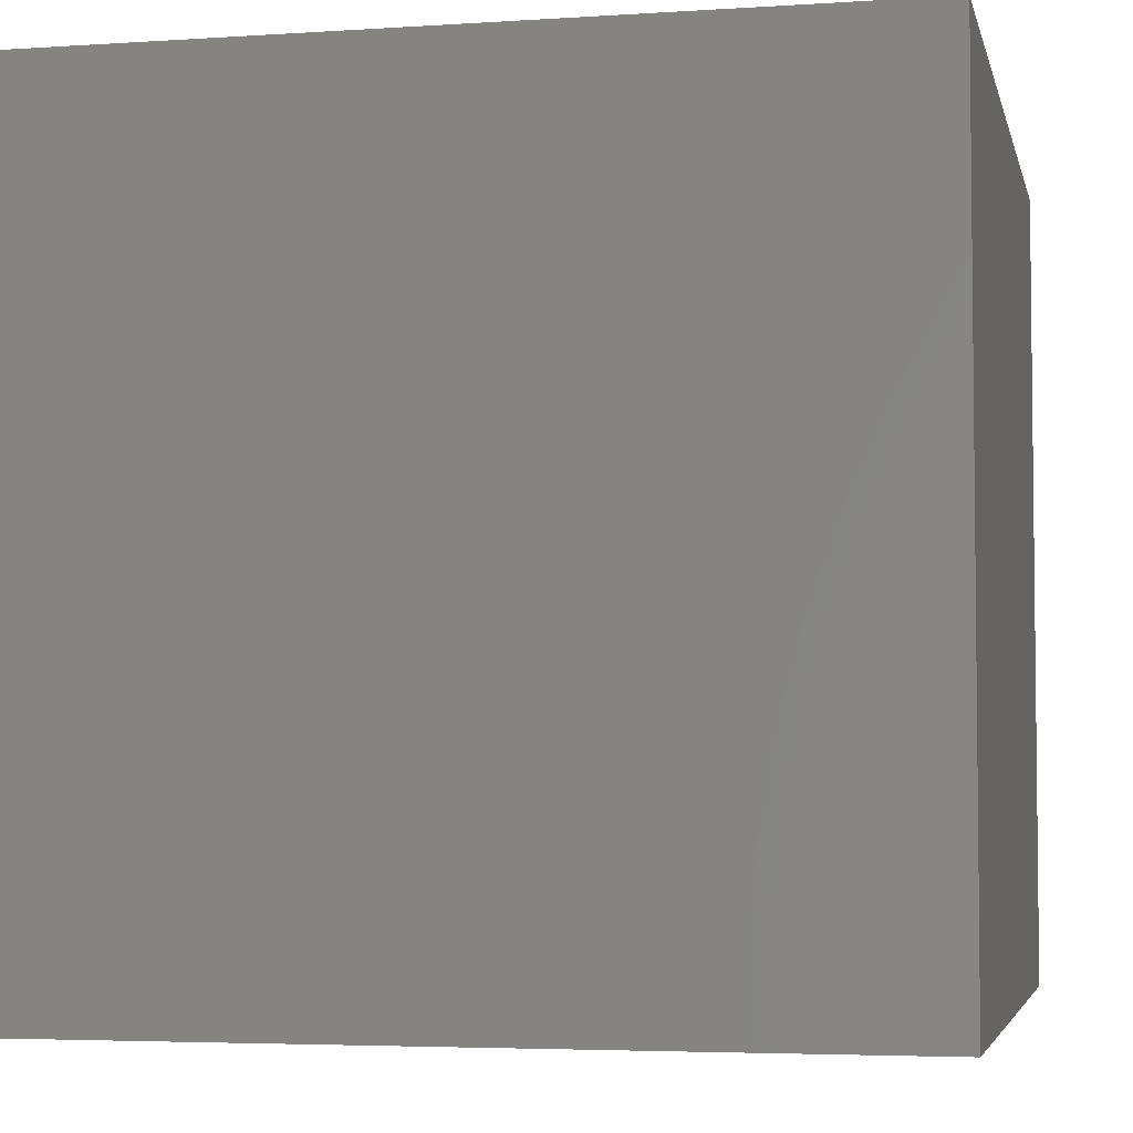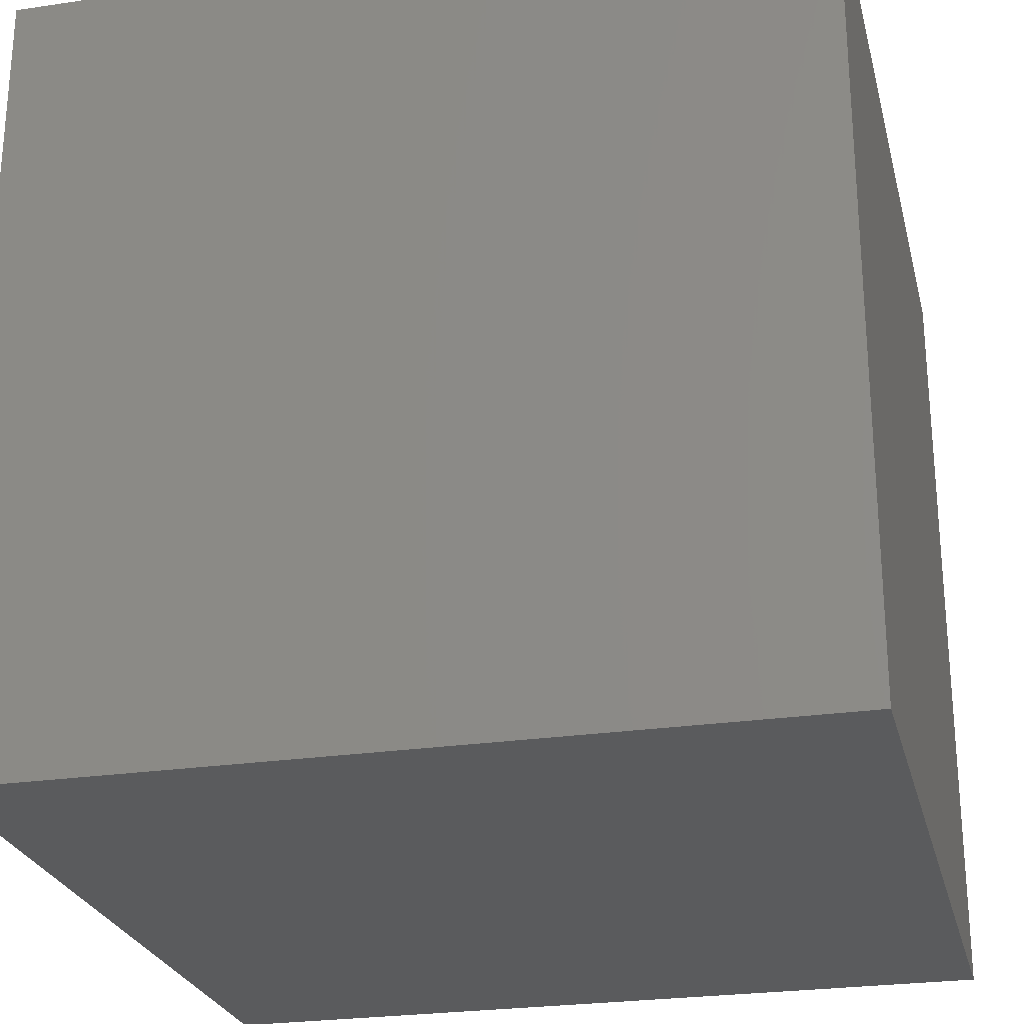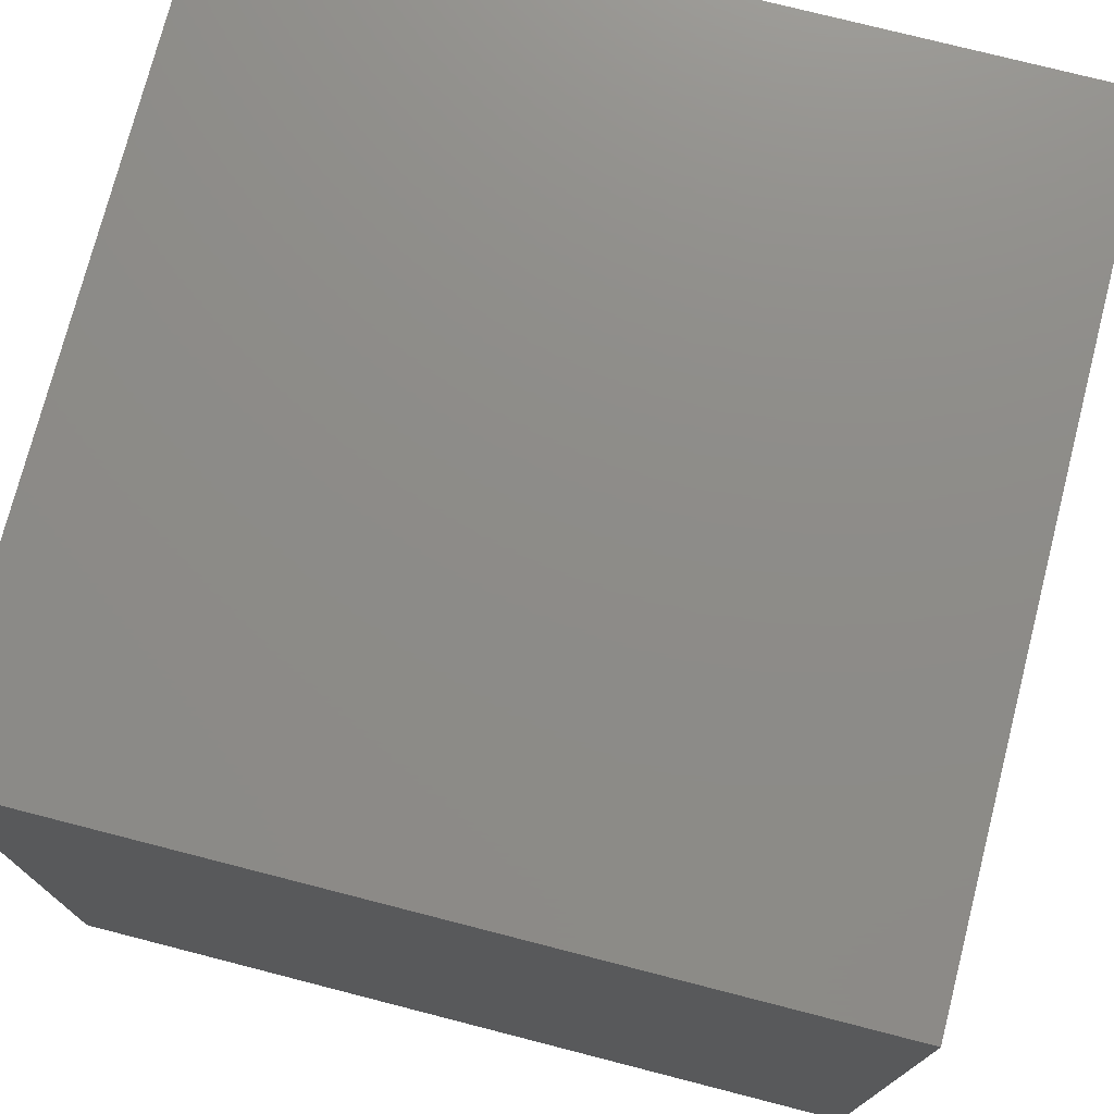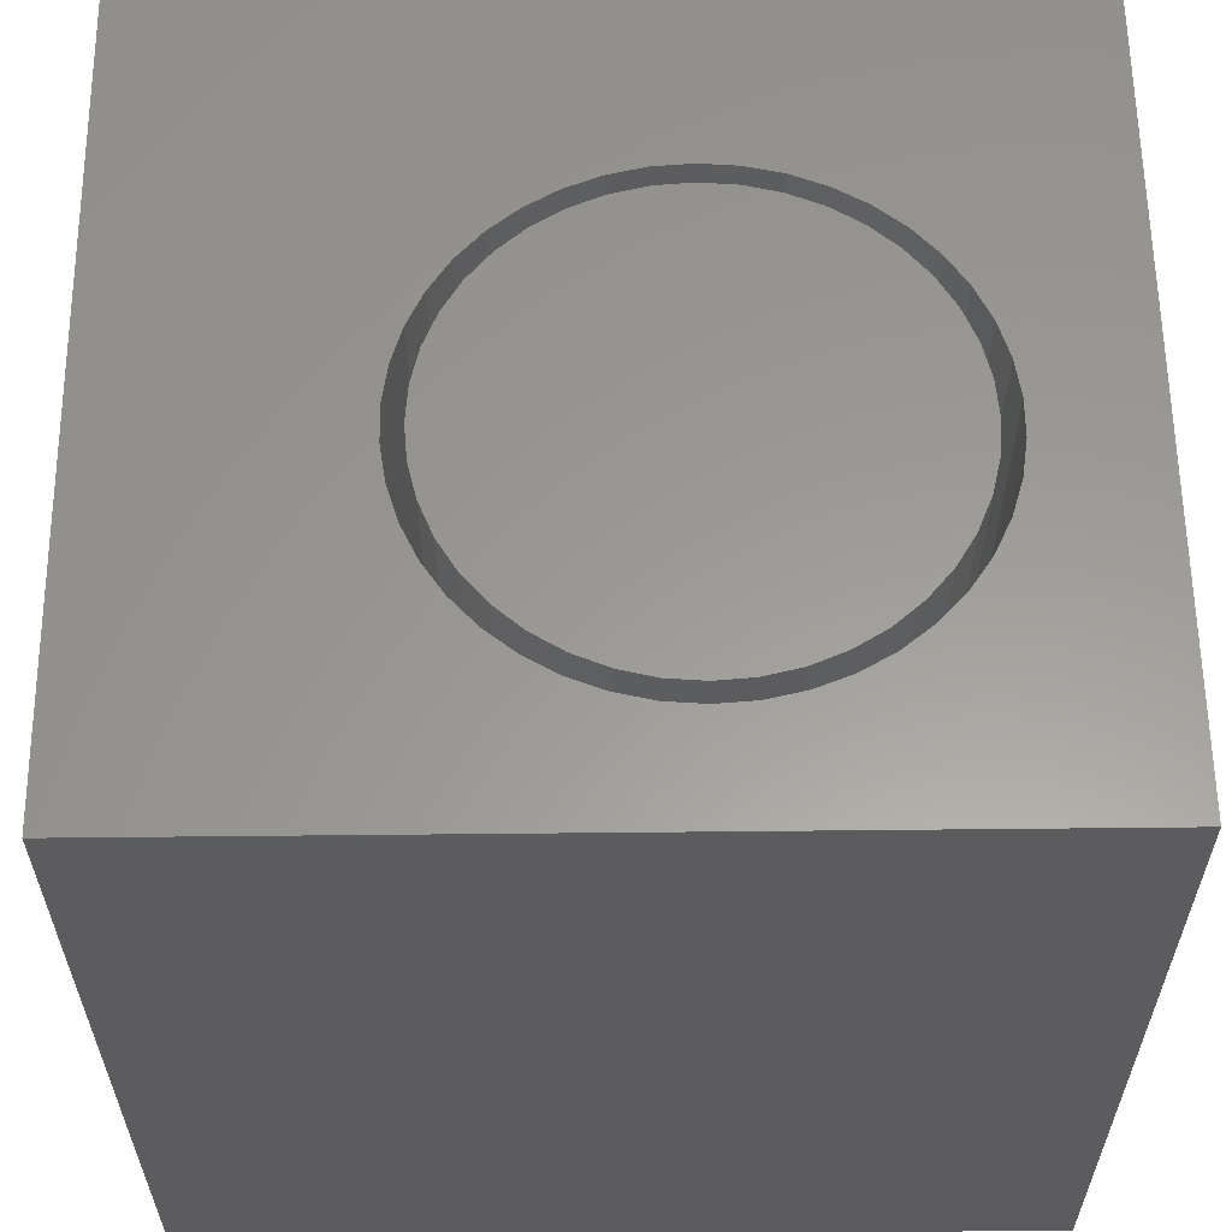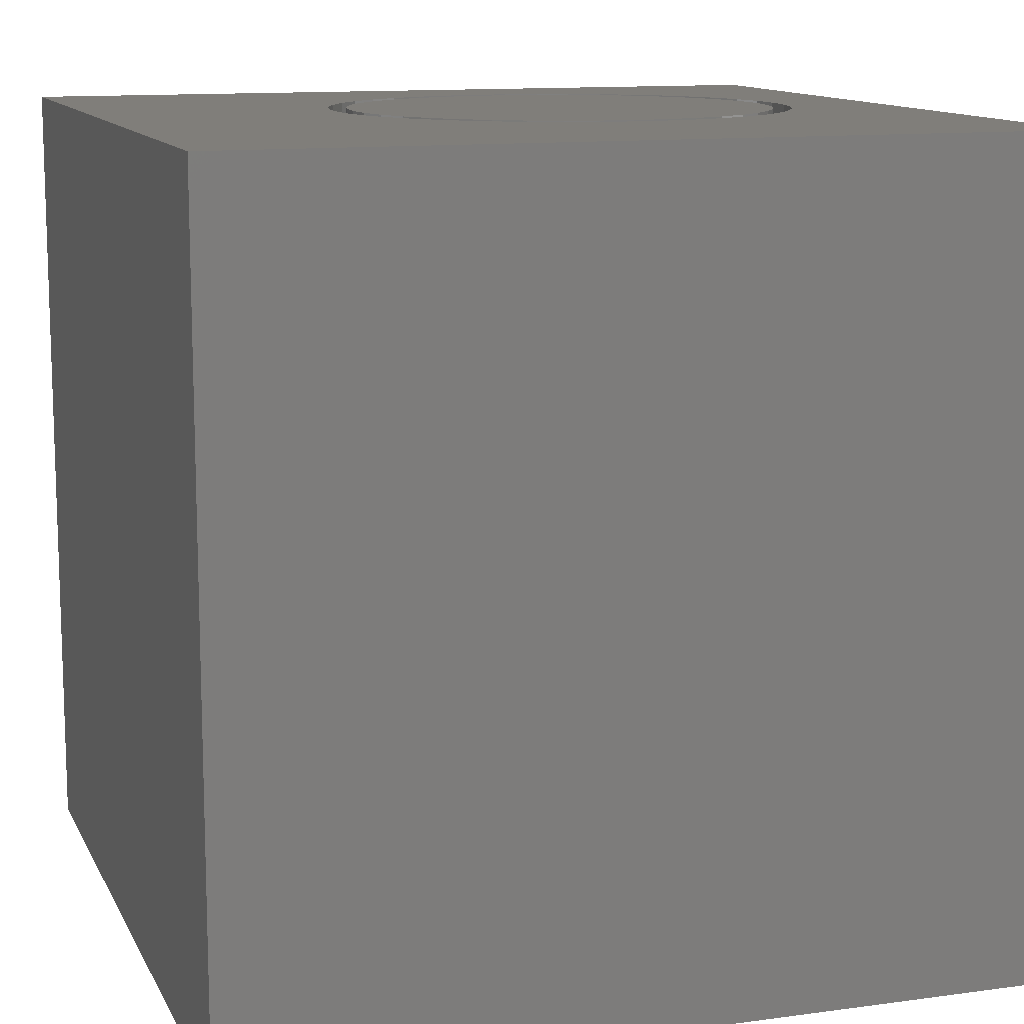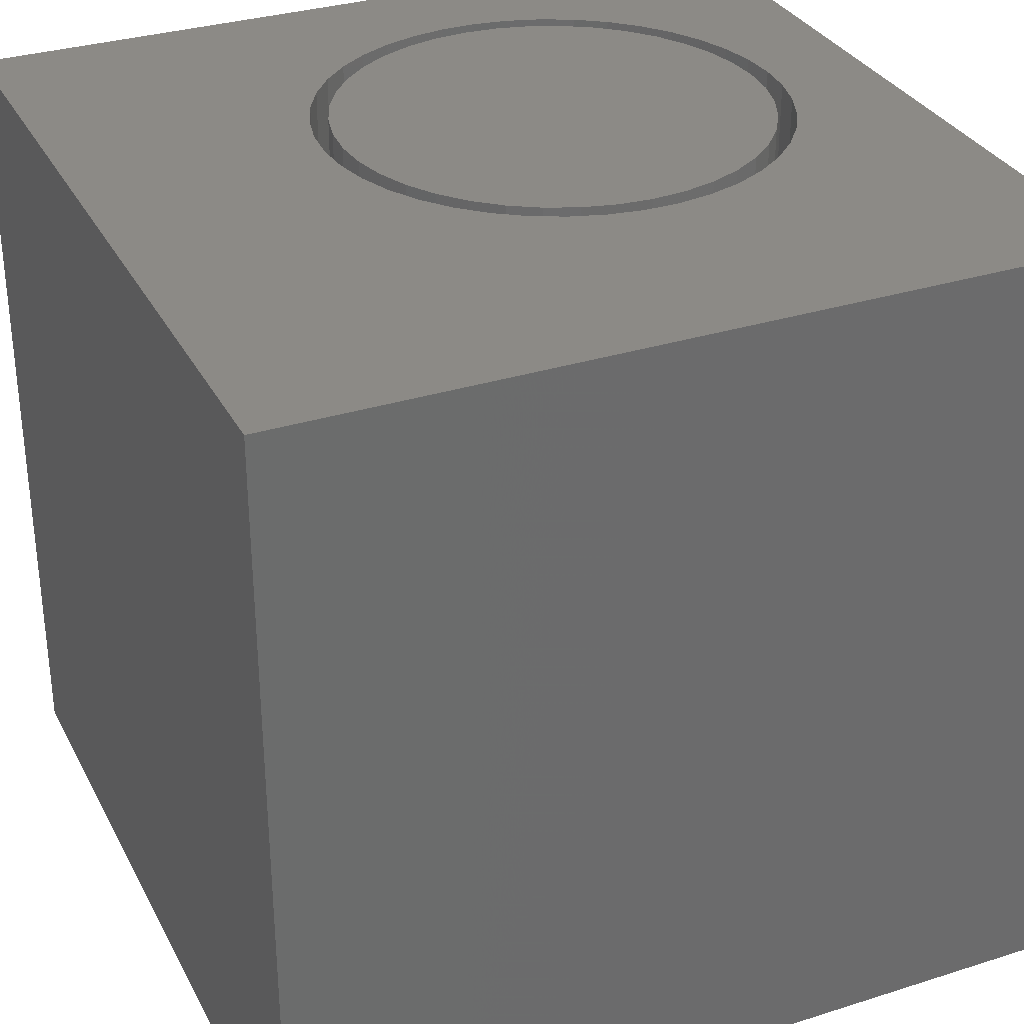
<metadata>
{"format":"stl","ext":"stl","renderer":"f3d","projection":"perspective","resolution":1024,"background":"white","views":[{"elev":-4.3,"azim":102.2,"up":"+Z"},{"elev":-25.5,"azim":-76.5,"up":"+Z"},{"elev":75.1,"azim":-165.6,"up":"+Y"},{"elev":59.8,"azim":89.4,"up":"+Z"},{"elev":12.1,"azim":-18.0,"up":"+Z"},{"elev":32.1,"azim":-23.9,"up":"+Z"}]}
</metadata>
<code>
# stl→obj: 172 verts, 340 faces
v 0 10 10
v 0 10 0
v 0 0 10
v 0 0 0
v 6.526 8.606 10
v 6.941 8.478 10
v 10 10 10
v 7.333 8.29 10
v 8.282 7.409 10
v 8.499 7.033 10
v 8.658 6.628 10
v 7.692 8.045 10
v 8.011 7.749 10
v 8.658 4.913 10
v 8.499 4.509 10
v 10 0 10
v 8.282 4.132 10
v 8.011 3.792 10
v 5.231 2.935 10
v 4.816 3.063 10
v 4.424 8.29 10
v 4.816 8.478 10
v 8.755 6.204 10
v 8.787 5.771 10
v 8.755 5.337 10
v 3.746 3.792 10
v 3.475 4.132 10
v 3.258 4.509 10
v 3.002 6.204 10
v 3.099 6.628 10
v 3.258 7.033 10
v 3.475 7.409 10
v 5.231 8.606 10
v 5.661 8.671 10
v 6.096 8.671 10
v 7.692 3.497 10
v 7.333 3.252 10
v 6.941 3.063 10
v 4.424 3.252 10
v 4.065 3.497 10
v 3.099 4.913 10
v 3.002 5.337 10
v 2.97 5.771 10
v 3.746 7.749 10
v 4.065 8.045 10
v 6.526 2.935 10
v 6.096 2.87 10
v 5.661 2.87 10
v 10 10 0
v 10 0 0
v 8.755 5.337 2.454
v 8.787 5.771 2.454
v 8.755 6.204 2.454
v 8.658 6.628 2.454
v 8.499 7.033 2.454
v 8.282 7.409 2.454
v 8.011 7.749 2.454
v 7.692 8.045 2.454
v 7.333 8.29 2.454
v 6.941 8.478 2.454
v 6.526 8.606 2.454
v 6.096 8.671 2.454
v 5.661 8.671 2.454
v 5.231 8.606 2.454
v 4.816 8.478 2.454
v 4.424 8.29 2.454
v 4.065 8.045 2.454
v 3.746 7.749 2.454
v 3.475 7.409 2.454
v 3.258 7.033 2.454
v 3.099 6.628 2.454
v 3.002 6.204 2.454
v 2.97 5.771 2.454
v 3.002 5.337 2.454
v 3.099 4.913 2.454
v 3.258 4.509 2.454
v 3.475 4.132 2.454
v 3.746 3.792 2.454
v 4.065 3.497 2.454
v 4.424 3.252 2.454
v 4.816 3.063 2.454
v 5.231 2.935 2.454
v 5.661 2.87 2.454
v 6.096 2.87 2.454
v 6.526 2.935 2.454
v 6.941 3.063 2.454
v 7.333 3.252 2.454
v 7.692 3.497 2.454
v 8.011 3.792 2.454
v 8.282 4.132 2.454
v 8.499 4.509 2.454
v 8.658 4.913 2.454
v 5.878 3.087 2.454
v 6.298 3.12 2.454
v 6.708 3.219 2.454
v 7.097 3.38 2.454
v 7.456 3.6 2.454
v 7.776 3.873 2.454
v 8.049 4.193 2.454
v 8.27 4.552 2.454
v 8.431 4.941 2.454
v 8.529 5.351 2.454
v 8.562 5.771 2.454
v 8.529 6.191 2.454
v 8.431 6.6 2.454
v 8.27 6.989 2.454
v 8.049 7.348 2.454
v 7.776 7.668 2.454
v 7.456 7.942 2.454
v 7.097 8.162 2.454
v 6.708 8.323 2.454
v 6.298 8.421 2.454
v 5.878 8.454 2.454
v 5.459 8.421 2.454
v 5.049 8.323 2.454
v 4.66 8.162 2.454
v 4.301 7.942 2.454
v 3.981 7.668 2.454
v 3.707 7.348 2.454
v 3.487 6.989 2.454
v 3.326 6.6 2.454
v 3.228 6.191 2.454
v 3.195 5.771 2.454
v 3.228 5.351 2.454
v 3.326 4.941 2.454
v 3.487 4.552 2.454
v 3.707 4.193 2.454
v 3.981 3.873 2.454
v 4.301 3.6 2.454
v 4.66 3.38 2.454
v 5.049 3.219 2.454
v 5.459 3.12 2.454
v 8.562 5.771 10
v 8.529 5.351 10
v 8.431 4.941 10
v 8.27 4.552 10
v 8.049 4.193 10
v 7.776 3.873 10
v 7.456 3.6 10
v 7.097 3.38 10
v 6.708 3.219 10
v 6.298 3.12 10
v 5.878 3.087 10
v 5.459 3.12 10
v 5.049 3.219 10
v 4.66 3.38 10
v 4.301 3.6 10
v 3.981 3.873 10
v 3.707 4.193 10
v 3.487 4.552 10
v 3.326 4.941 10
v 3.228 5.351 10
v 3.195 5.771 10
v 3.228 6.191 10
v 3.326 6.6 10
v 3.487 6.989 10
v 3.707 7.348 10
v 3.981 7.668 10
v 4.301 7.942 10
v 4.66 8.162 10
v 5.049 8.323 10
v 5.459 8.421 10
v 5.878 8.454 10
v 6.298 8.421 10
v 6.708 8.323 10
v 7.097 8.162 10
v 7.456 7.942 10
v 7.776 7.668 10
v 8.049 7.348 10
v 8.27 6.989 10
v 8.431 6.6 10
v 8.529 6.191 10
f 1 2 3
f 3 2 4
f 5 6 7
f 7 6 8
f 9 10 7
f 7 10 11
f 8 12 7
f 7 12 13
f 7 13 9
f 14 15 16
f 16 15 17
f 16 17 18
f 19 20 3
f 21 22 1
f 11 23 7
f 7 23 24
f 7 24 16
f 16 24 25
f 16 25 14
f 26 27 3
f 3 27 28
f 29 30 1
f 1 30 31
f 1 31 32
f 22 33 1
f 1 33 34
f 1 34 7
f 7 34 35
f 7 35 5
f 18 36 16
f 16 36 37
f 16 37 38
f 20 39 3
f 3 39 40
f 3 40 26
f 28 41 3
f 3 41 42
f 3 42 1
f 1 42 43
f 1 43 29
f 32 44 1
f 1 44 45
f 1 45 21
f 38 46 16
f 16 46 47
f 16 47 3
f 3 47 48
f 3 48 19
f 49 7 50
f 50 7 16
f 2 49 4
f 4 49 50
f 7 49 1
f 1 49 2
f 50 16 4
f 4 16 3
f 51 24 52
f 52 24 23
f 52 23 53
f 53 23 11
f 53 11 54
f 54 11 10
f 54 10 55
f 55 10 9
f 55 9 56
f 56 9 13
f 56 13 57
f 57 13 12
f 57 12 58
f 58 12 8
f 58 8 59
f 59 8 6
f 59 6 60
f 60 6 5
f 60 5 61
f 61 5 35
f 61 35 62
f 62 35 34
f 62 34 63
f 63 34 33
f 63 33 64
f 64 33 22
f 64 22 65
f 65 22 21
f 65 21 66
f 66 21 45
f 66 45 67
f 67 45 44
f 67 44 68
f 68 44 32
f 68 32 69
f 69 32 31
f 69 31 70
f 70 31 30
f 70 30 71
f 71 30 29
f 71 29 72
f 72 29 43
f 72 43 73
f 73 43 42
f 73 42 74
f 74 42 41
f 74 41 75
f 75 41 28
f 75 28 76
f 76 28 27
f 76 27 77
f 77 27 26
f 77 26 78
f 78 26 40
f 78 40 79
f 79 40 39
f 79 39 80
f 80 39 20
f 80 20 81
f 81 20 19
f 81 19 82
f 82 19 48
f 82 48 83
f 83 48 47
f 83 47 84
f 84 47 46
f 84 46 85
f 85 46 38
f 85 38 86
f 86 38 37
f 86 37 87
f 87 37 36
f 87 36 88
f 88 36 18
f 88 18 89
f 89 18 17
f 89 17 90
f 90 17 15
f 90 15 91
f 91 15 14
f 91 14 92
f 92 14 25
f 92 25 51
f 51 25 24
f 93 84 94
f 94 84 85
f 94 85 95
f 95 85 86
f 95 86 96
f 96 86 87
f 96 87 97
f 97 87 88
f 97 88 98
f 98 88 89
f 98 89 99
f 99 89 90
f 99 90 100
f 100 90 91
f 100 91 101
f 101 91 92
f 101 92 102
f 102 92 51
f 102 51 103
f 103 51 52
f 103 52 104
f 104 52 53
f 104 53 105
f 105 53 54
f 105 54 106
f 106 54 55
f 106 55 107
f 107 55 56
f 107 56 108
f 108 56 57
f 108 57 109
f 109 57 58
f 109 58 110
f 110 58 59
f 110 59 111
f 111 59 60
f 111 60 112
f 112 60 61
f 112 61 113
f 61 62 113
f 113 62 63
f 113 63 114
f 114 63 64
f 114 64 115
f 115 64 65
f 115 65 116
f 116 65 66
f 116 66 117
f 117 66 67
f 117 67 118
f 118 67 68
f 118 68 119
f 119 68 69
f 119 69 120
f 120 69 70
f 120 70 121
f 121 70 71
f 121 71 122
f 122 71 72
f 122 72 123
f 123 72 73
f 123 73 124
f 124 73 74
f 124 74 125
f 125 74 75
f 125 75 126
f 126 75 76
f 126 76 127
f 127 76 77
f 127 77 128
f 128 77 78
f 128 78 129
f 129 78 79
f 129 79 130
f 130 79 80
f 130 80 131
f 131 80 81
f 131 81 132
f 132 81 82
f 132 82 93
f 93 82 83
f 93 83 84
f 104 133 103
f 103 133 134
f 103 134 102
f 102 134 135
f 102 135 101
f 101 135 136
f 101 136 100
f 100 136 137
f 100 137 99
f 99 137 138
f 99 138 98
f 98 138 139
f 98 139 97
f 97 139 140
f 97 140 96
f 96 140 141
f 96 141 95
f 95 141 142
f 95 142 94
f 94 142 143
f 94 143 93
f 93 143 144
f 93 144 132
f 132 144 145
f 132 145 131
f 131 145 146
f 131 146 130
f 130 146 147
f 130 147 129
f 129 147 148
f 129 148 128
f 128 148 149
f 128 149 127
f 127 149 150
f 127 150 126
f 126 150 151
f 126 151 125
f 125 151 152
f 125 152 124
f 124 152 153
f 124 153 123
f 123 153 154
f 123 154 122
f 122 154 155
f 122 155 121
f 121 155 156
f 121 156 120
f 120 156 157
f 120 157 119
f 119 157 158
f 119 158 118
f 118 158 159
f 118 159 117
f 117 159 160
f 117 160 116
f 116 160 161
f 116 161 115
f 115 161 162
f 115 162 114
f 114 162 163
f 114 163 113
f 113 163 164
f 113 164 112
f 112 164 165
f 112 165 111
f 111 165 166
f 111 166 110
f 110 166 167
f 110 167 109
f 109 167 168
f 109 168 108
f 108 168 169
f 108 169 107
f 107 169 170
f 107 170 106
f 106 170 171
f 106 171 105
f 105 171 172
f 105 172 104
f 104 172 133
f 150 149 159
f 159 149 160
f 172 171 149
f 149 171 170
f 149 170 169
f 142 141 149
f 158 157 152
f 152 157 156
f 158 152 159
f 159 152 151
f 159 151 150
f 138 137 149
f 149 137 136
f 149 136 135
f 135 134 149
f 149 134 133
f 149 133 172
f 169 168 149
f 149 168 167
f 149 167 166
f 142 149 143
f 143 149 148
f 143 148 147
f 141 140 149
f 149 140 139
f 149 139 138
f 166 165 149
f 149 165 164
f 149 164 163
f 163 162 149
f 149 162 161
f 149 161 160
f 156 155 152
f 152 155 154
f 152 154 153
f 147 146 143
f 143 146 145
f 143 145 144

</code>
